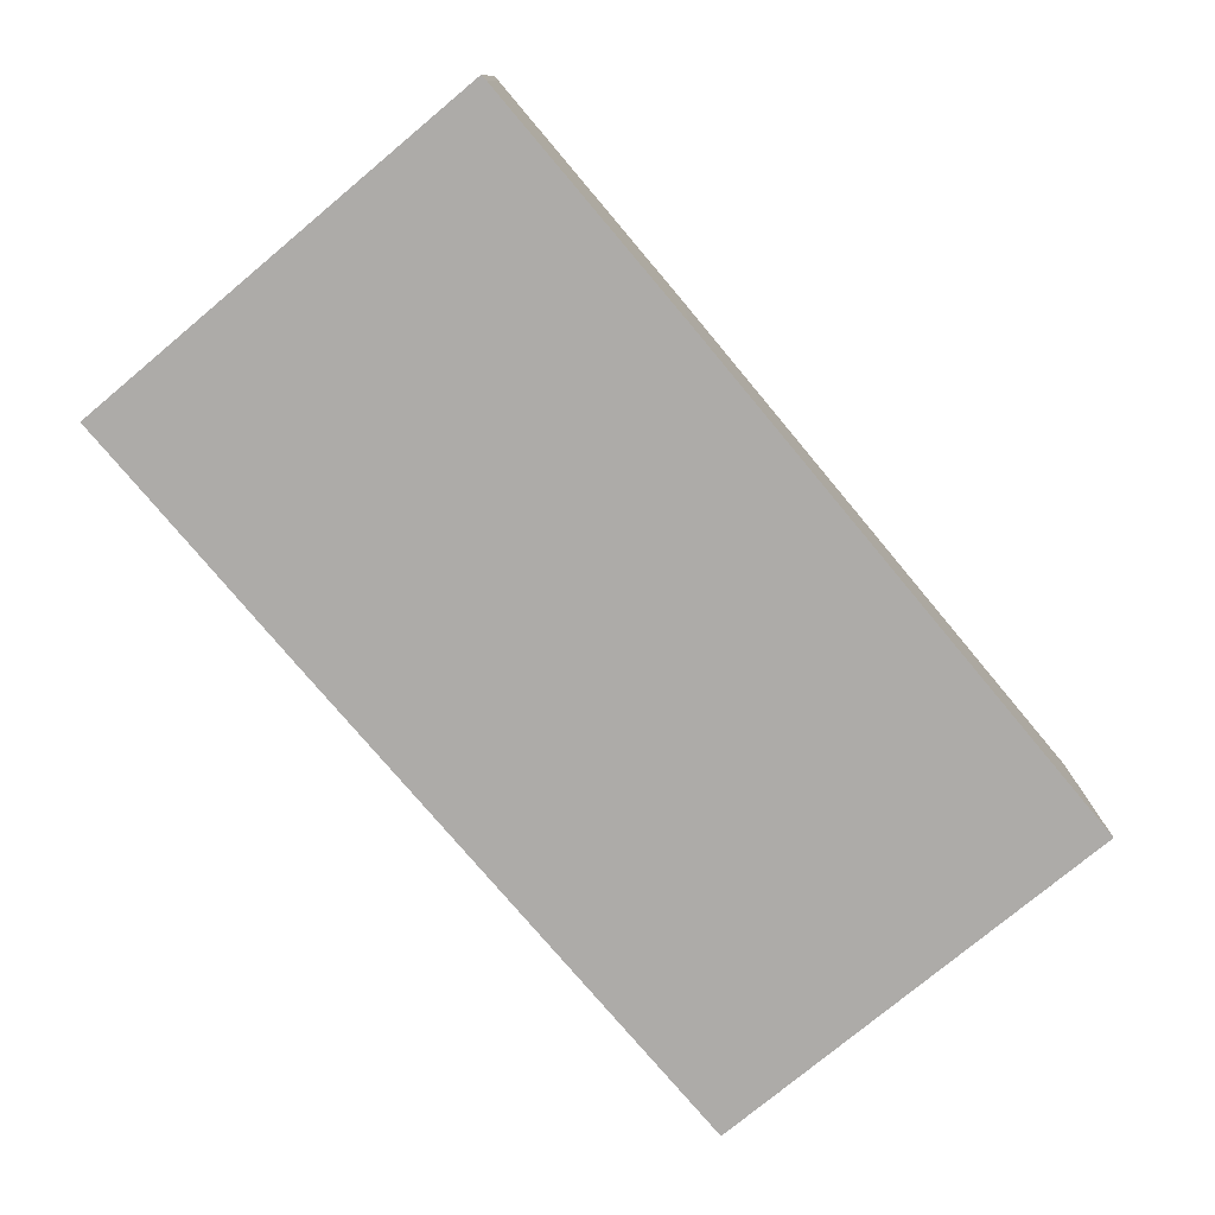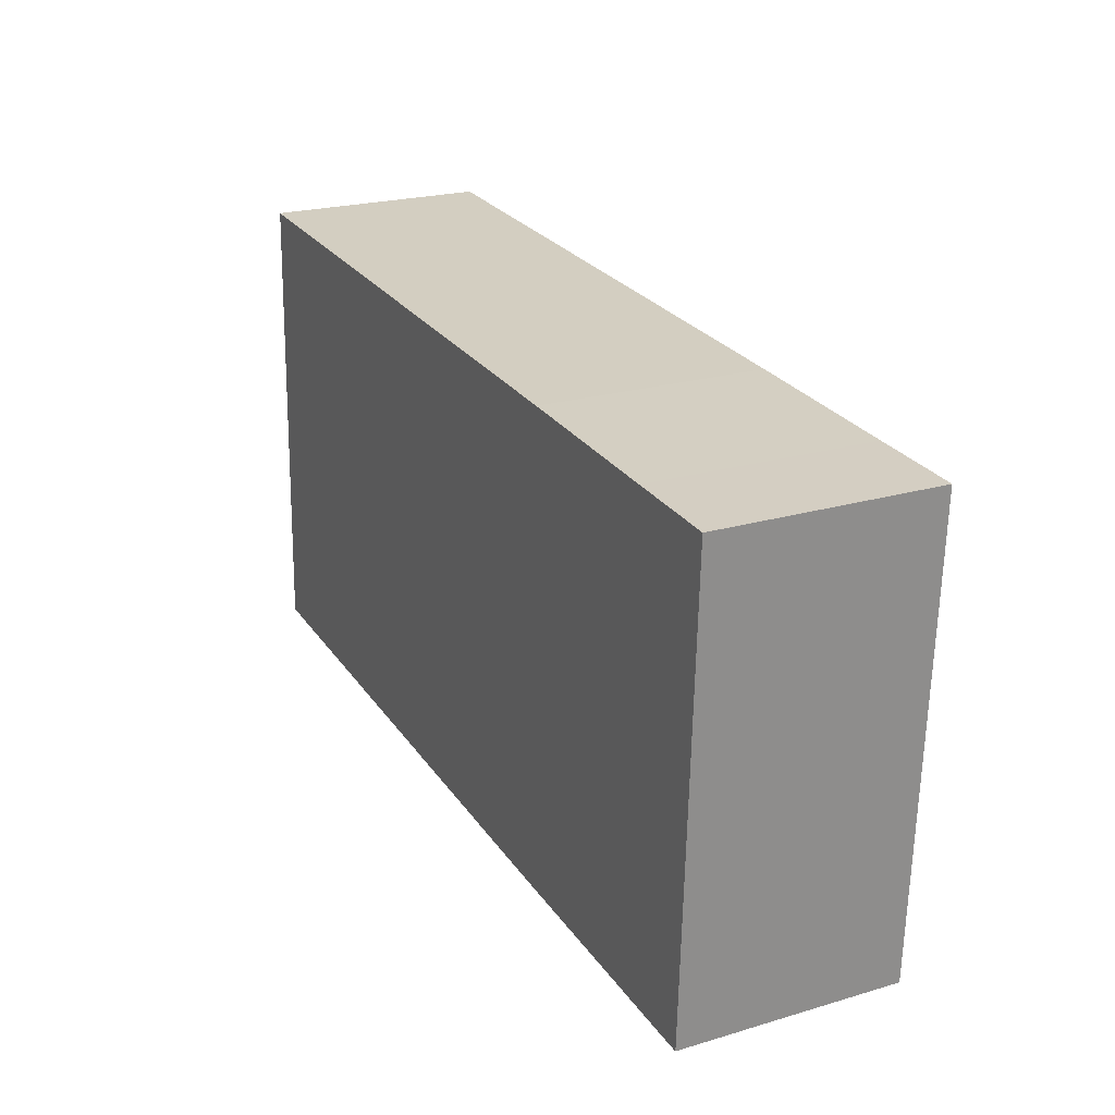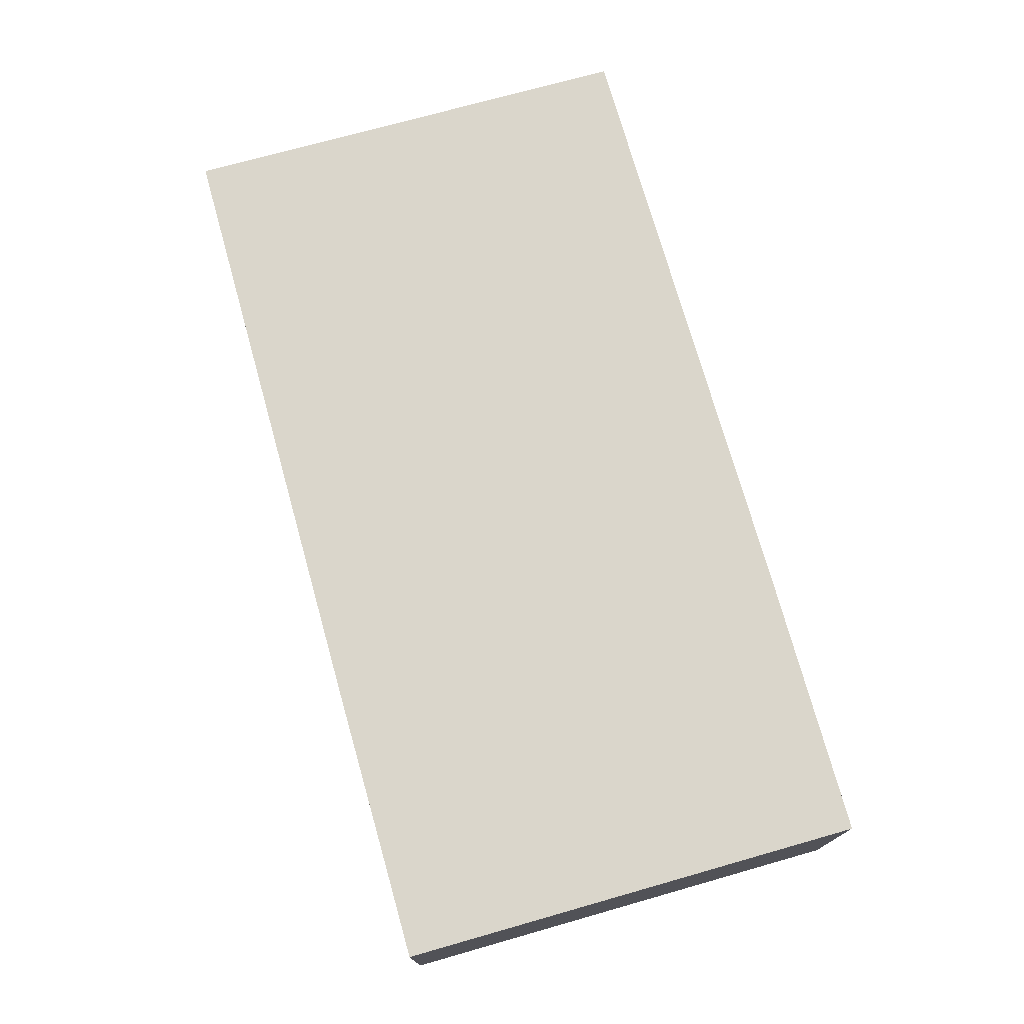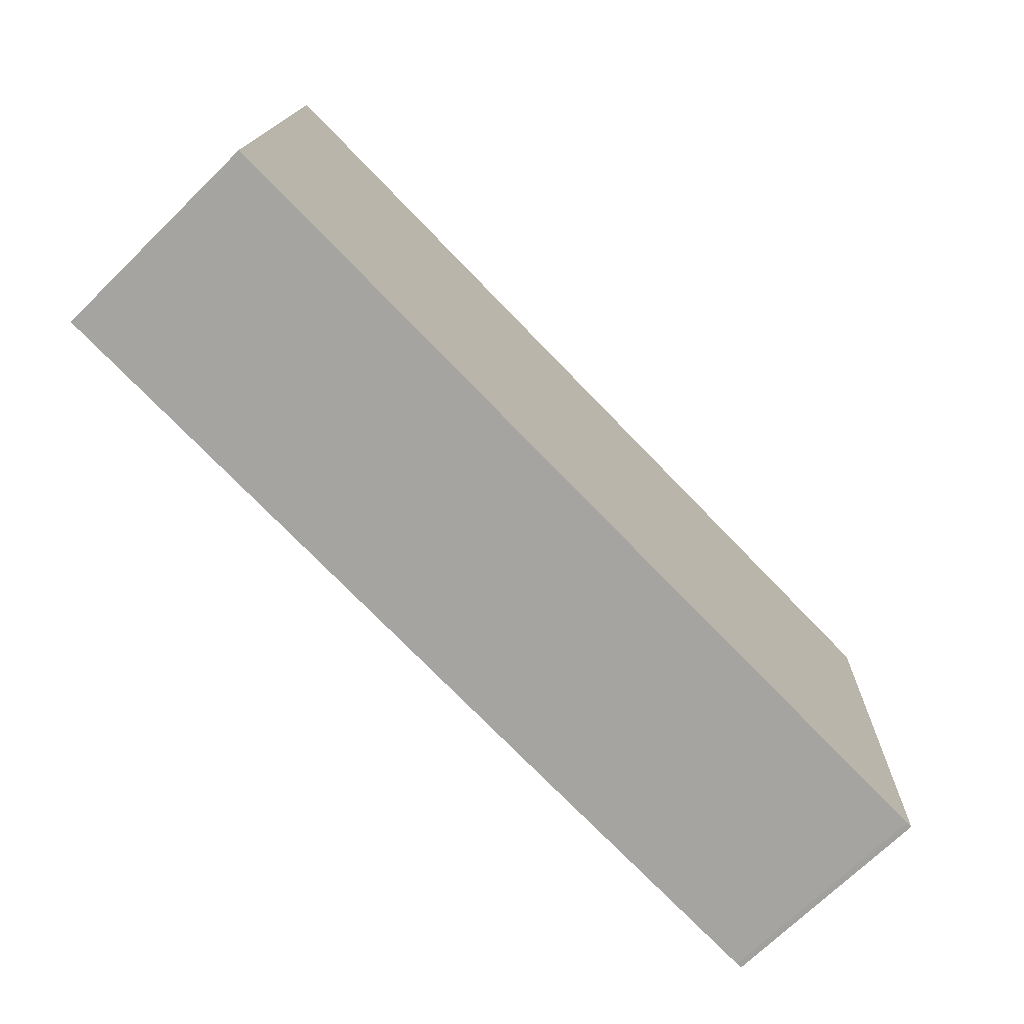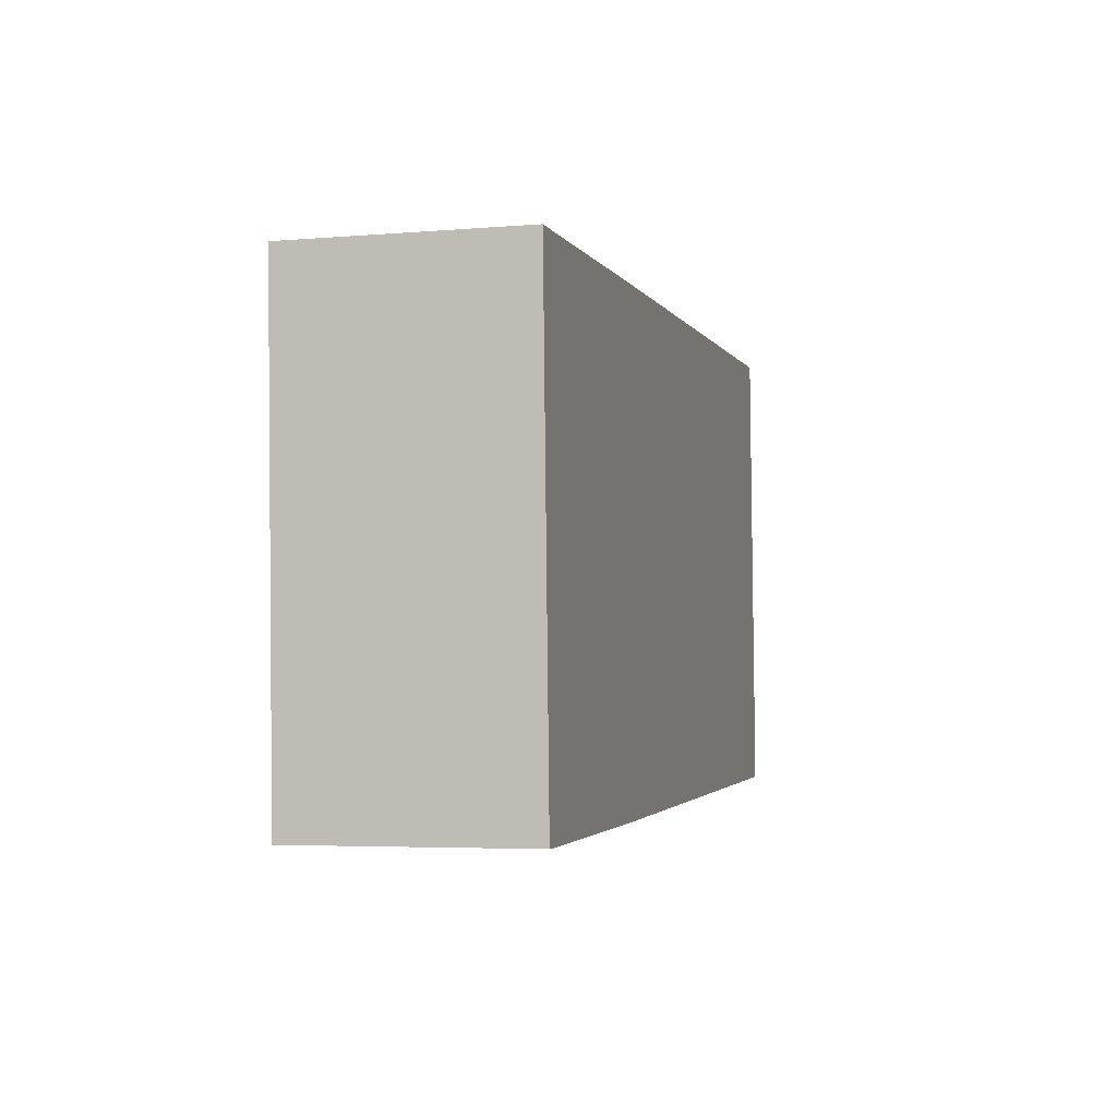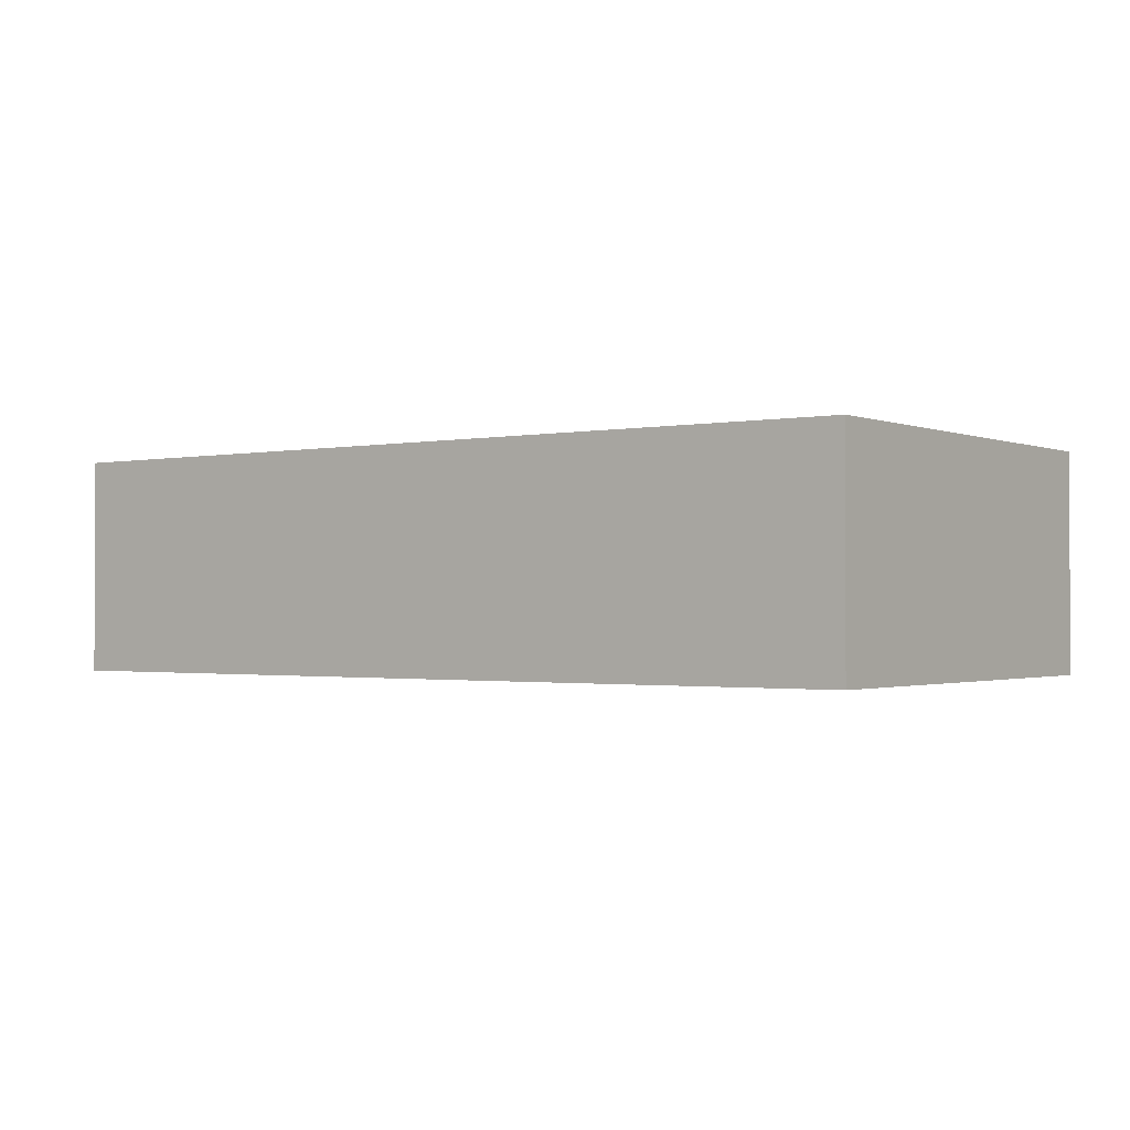
<metadata>
{"format":"obj","ext":"obj","renderer":"f3d","projection":"perspective","resolution":1024,"background":"white","views":[{"elev":-76.5,"azim":132.2,"up":"+Y"},{"elev":23.0,"azim":63.5,"up":"+Z"},{"elev":73.9,"azim":76.6,"up":"+Y"},{"elev":-72.0,"azim":-45.8,"up":"+Z"},{"elev":-4.5,"azim":105.0,"up":"+Z"},{"elev":-1.3,"azim":38.5,"up":"+Y"}]}
</metadata>
<code>
v  0.263 3.205 6.809
v  8.981 3.205 -0.364
v  0 3.205 1.963e-16
v  9.278 3.205 6.446
v  12.9 3.205 -0.492
v  12.99 3.205 -0.491
v  11.87 3.205 6.327
v  13.28 3.205 6.267
v  12.99 3.007e-17 -0.491
v  12.9 3.013e-17 -0.492
v  8.981 2.229e-17 -0.364
v  0 0 0
v  0.263 -4.169e-16 6.809
v  9.278 -3.947e-16 6.446
v  11.87 -3.874e-16 6.327
v  13.28 -3.837e-16 6.267
g defaultobject
f 1 2 3
f 2 1 4
f 2 4 5
f 5 4 6
f 6 4 7
f 6 7 8
f 9 5 6
f 5 9 10
f 10 2 5
f 2 10 11
f 2 11 3
f 3 11 12
f 12 1 3
f 1 12 13
f 13 4 1
f 4 13 14
f 4 14 7
f 7 14 15
f 7 15 8
f 8 15 16
f 16 6 8
f 6 16 9
f 11 13 12
f 13 11 10
f 13 10 14
f 14 10 9
f 14 9 15
f 15 9 16

</code>
